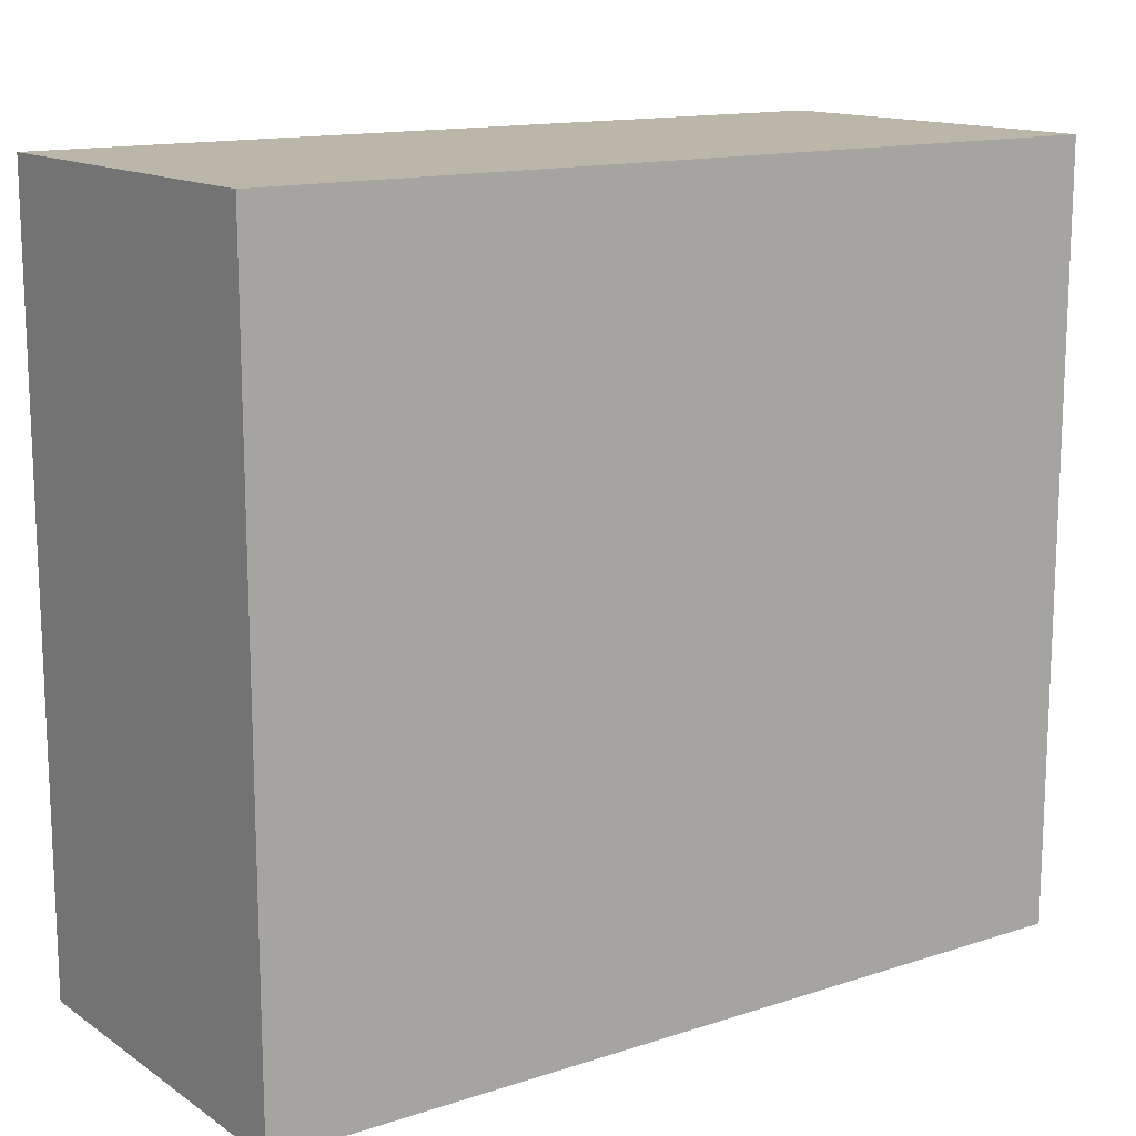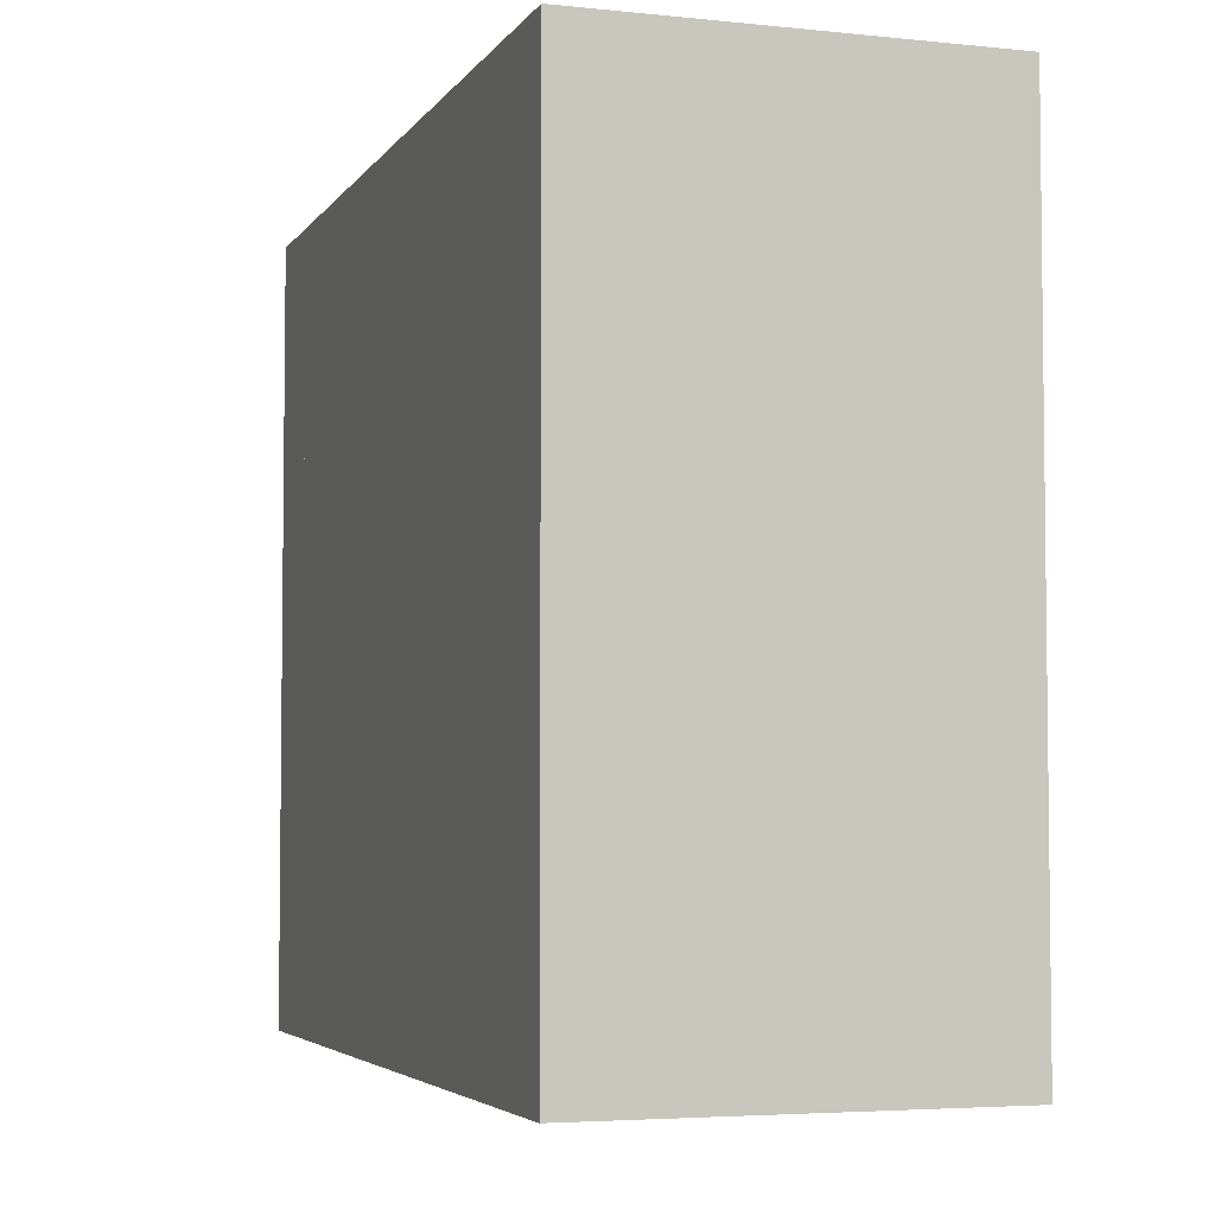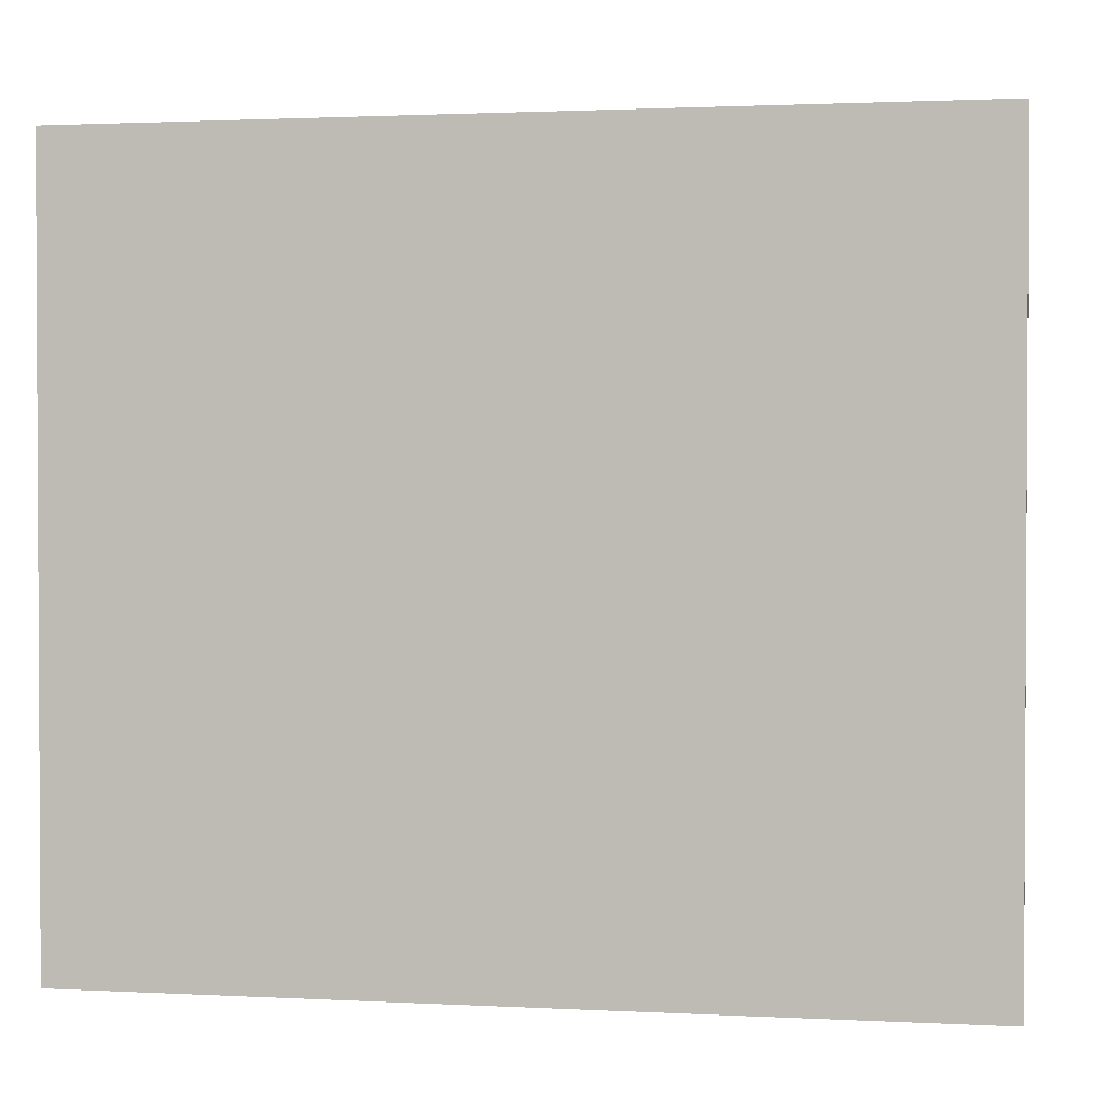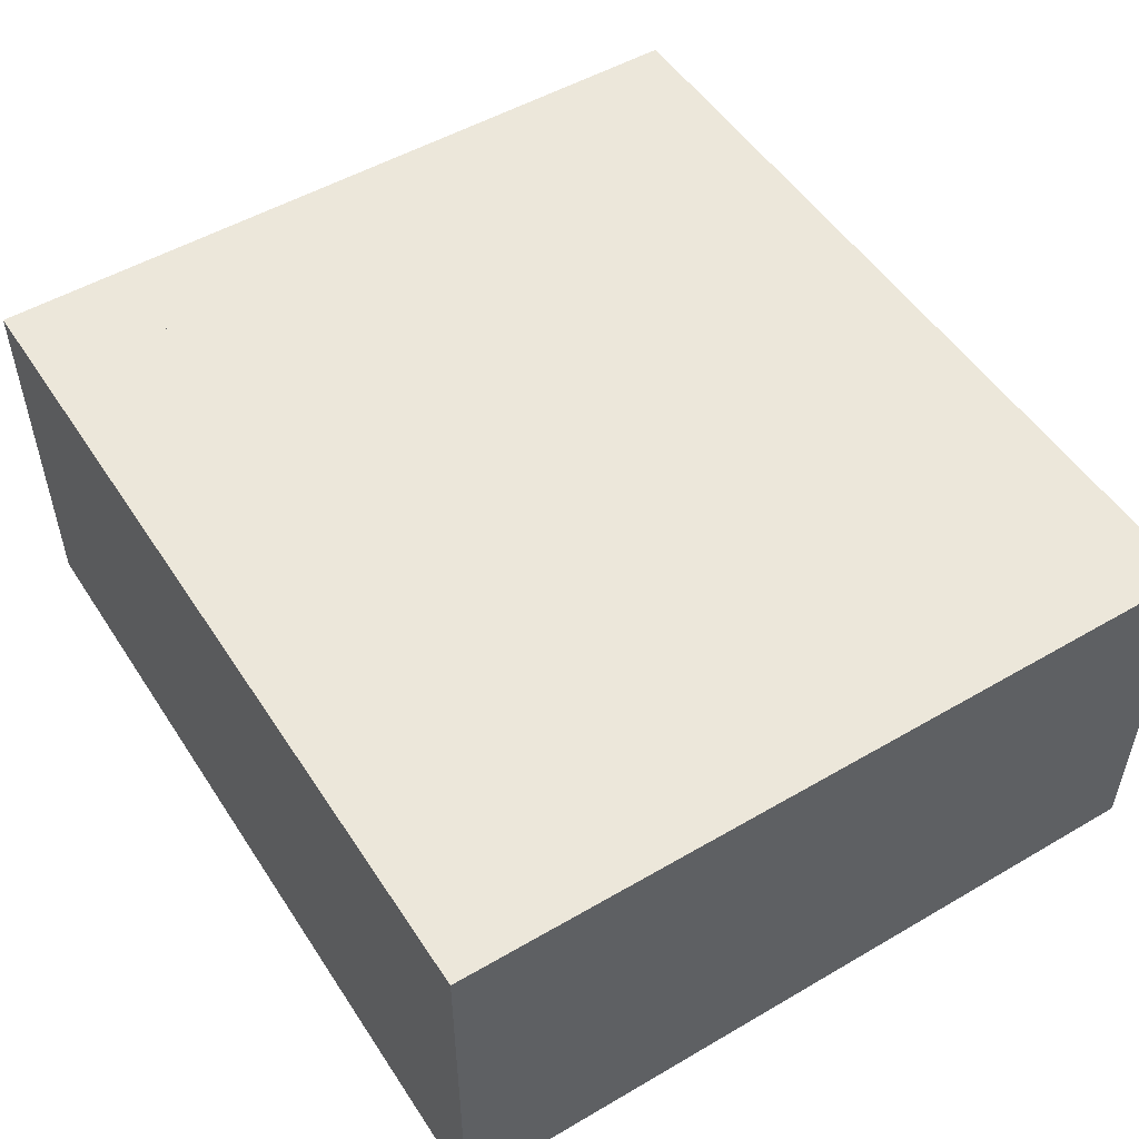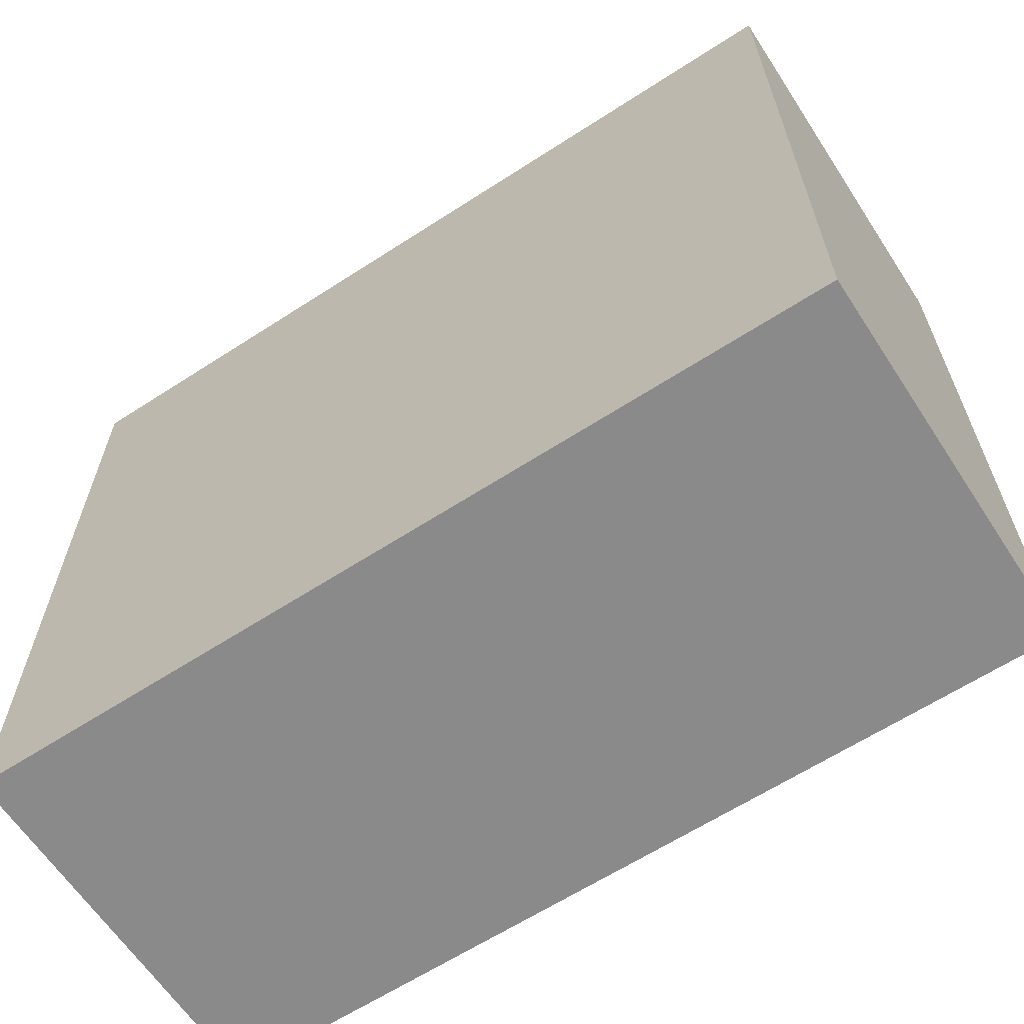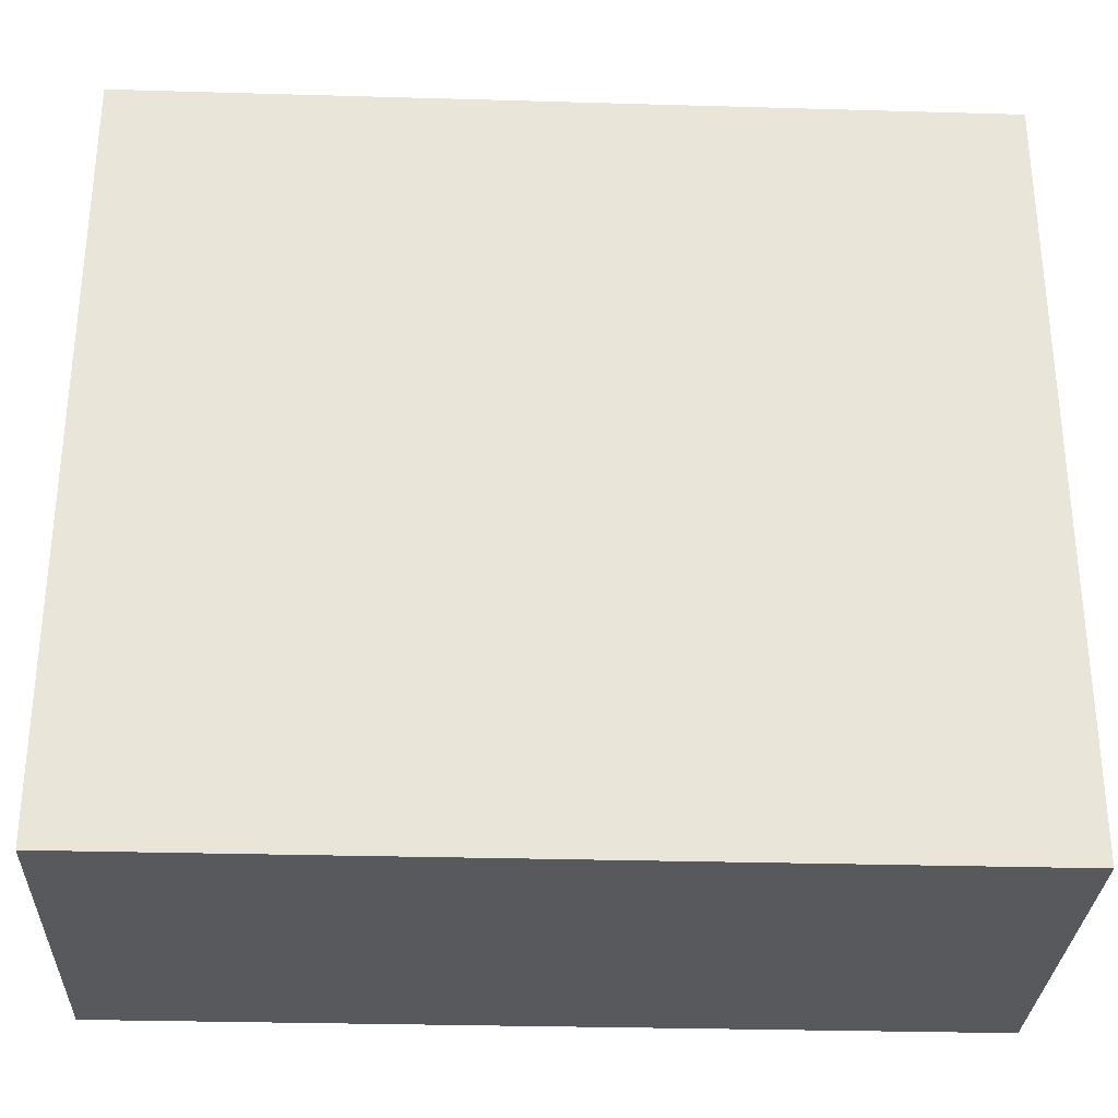
<metadata>
{"format":"obj","ext":"obj","renderer":"f3d","projection":"perspective","resolution":1024,"background":"white","views":[{"elev":14.0,"azim":144.5,"up":"+Z"},{"elev":-4.4,"azim":71.6,"up":"+Z"},{"elev":1.7,"azim":10.6,"up":"+Z"},{"elev":51.6,"azim":57.7,"up":"+Y"},{"elev":-63.4,"azim":33.2,"up":"+Z"},{"elev":-30.1,"azim":-2.4,"up":"+Z"}]}
</metadata>
<code>
o df4d_floor_c
v -1.11e-16 1 1.11e-16
v -0.125 1 1.11e-16
v -1.11e-16 0.5 1.11e-16
v -0.125 0.5 1.11e-16
v 1.11e-16 1 1
v -0.125 1 1
v 1.11e-16 0.5 1
v -0.125 0.5 1
v 1 1 -1.11e-16
v -1.11e-16 1 1.11e-16
v 1 0.5 -1.11e-16
v -1.11e-16 0.5 1.11e-16
v 1 1 1
v 1.11e-16 1 1
v 1 0.5 1
v 1.11e-16 0.5 1
f 4 2 1 3
f 7 5 6 8
f 1 2 6 5
f 4 3 7 8
f 3 1 5 7
f 8 6 2 4
f 12 10 9 11
f 15 13 14 16
f 9 10 14 13
f 12 11 15 16
f 11 9 13 15
f 16 14 10 12

</code>
